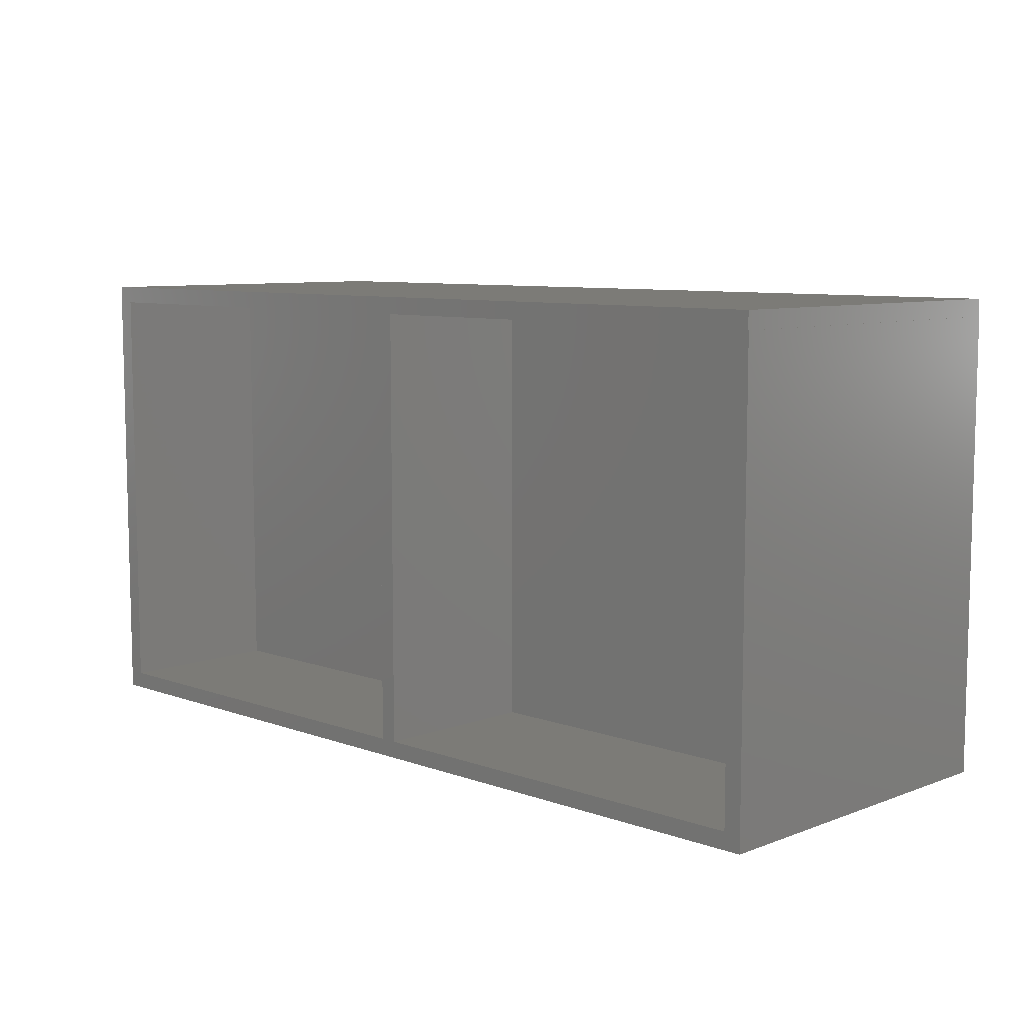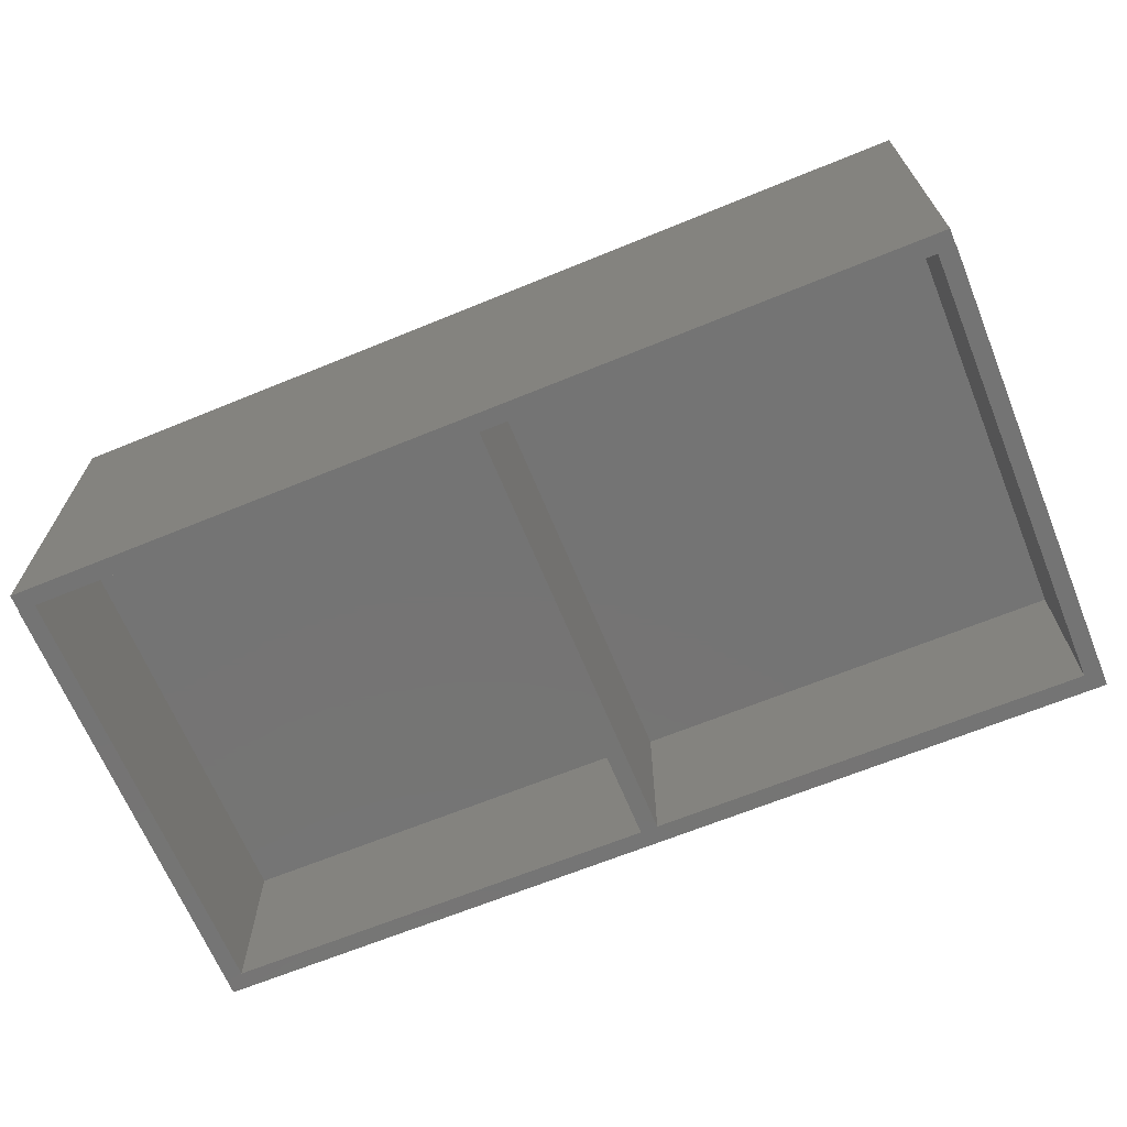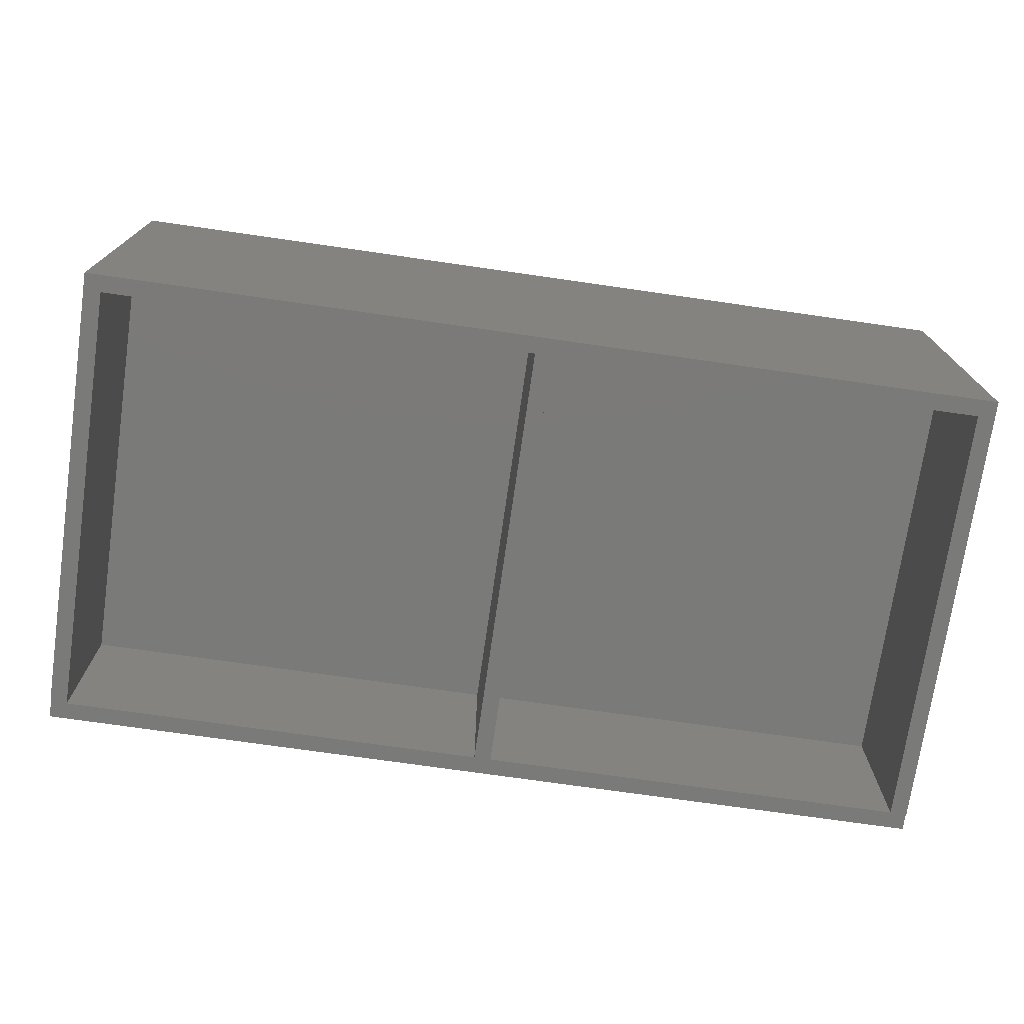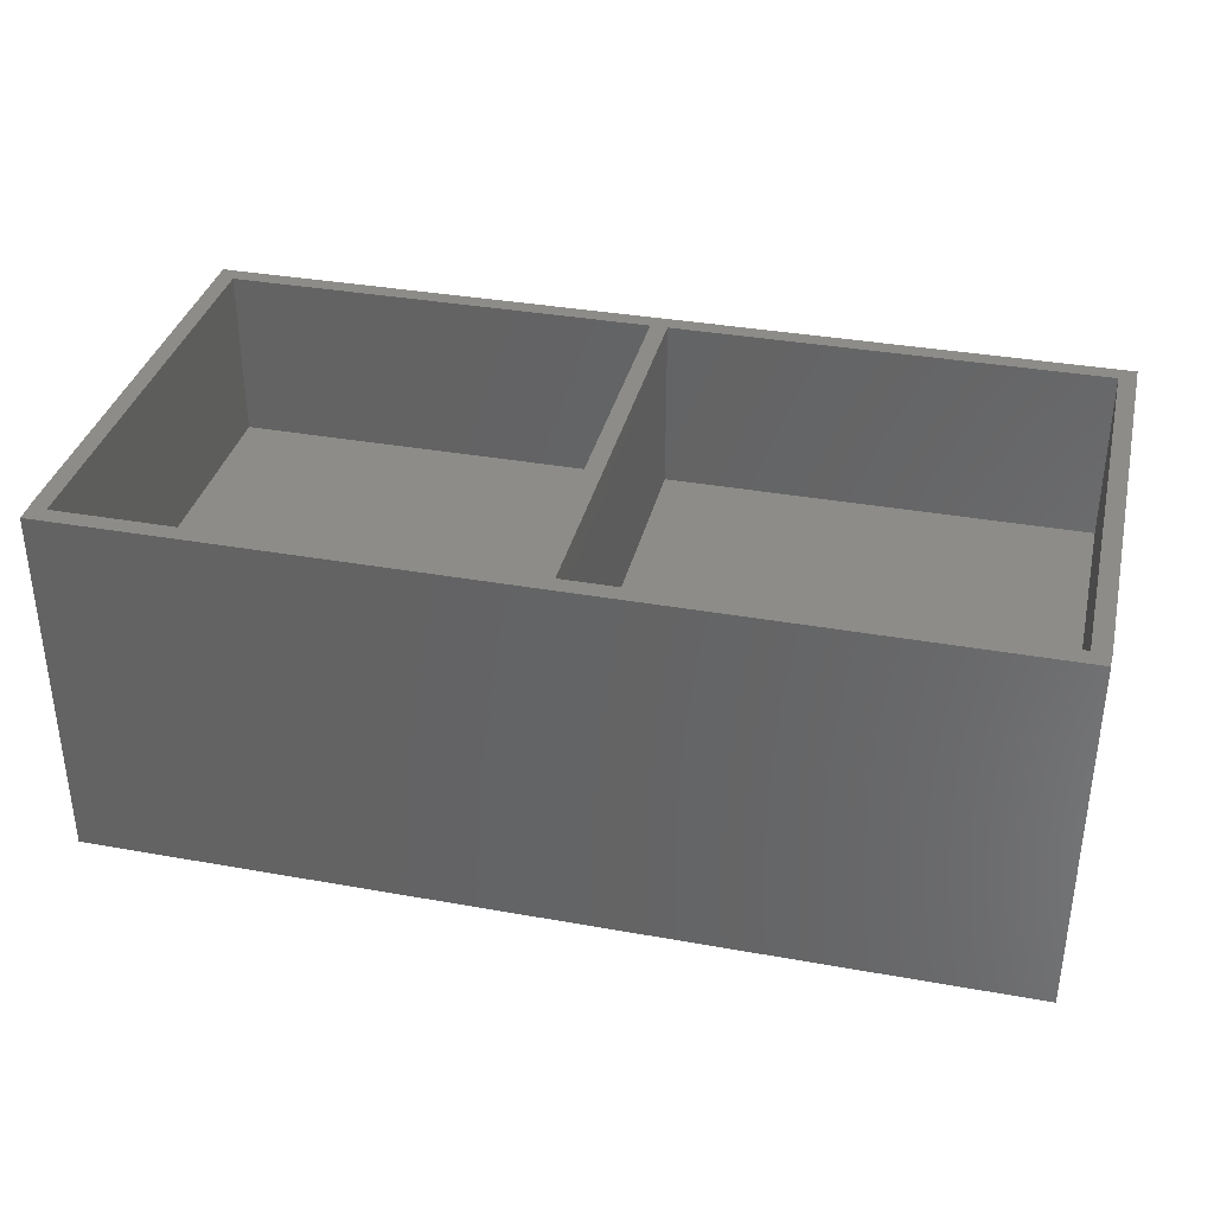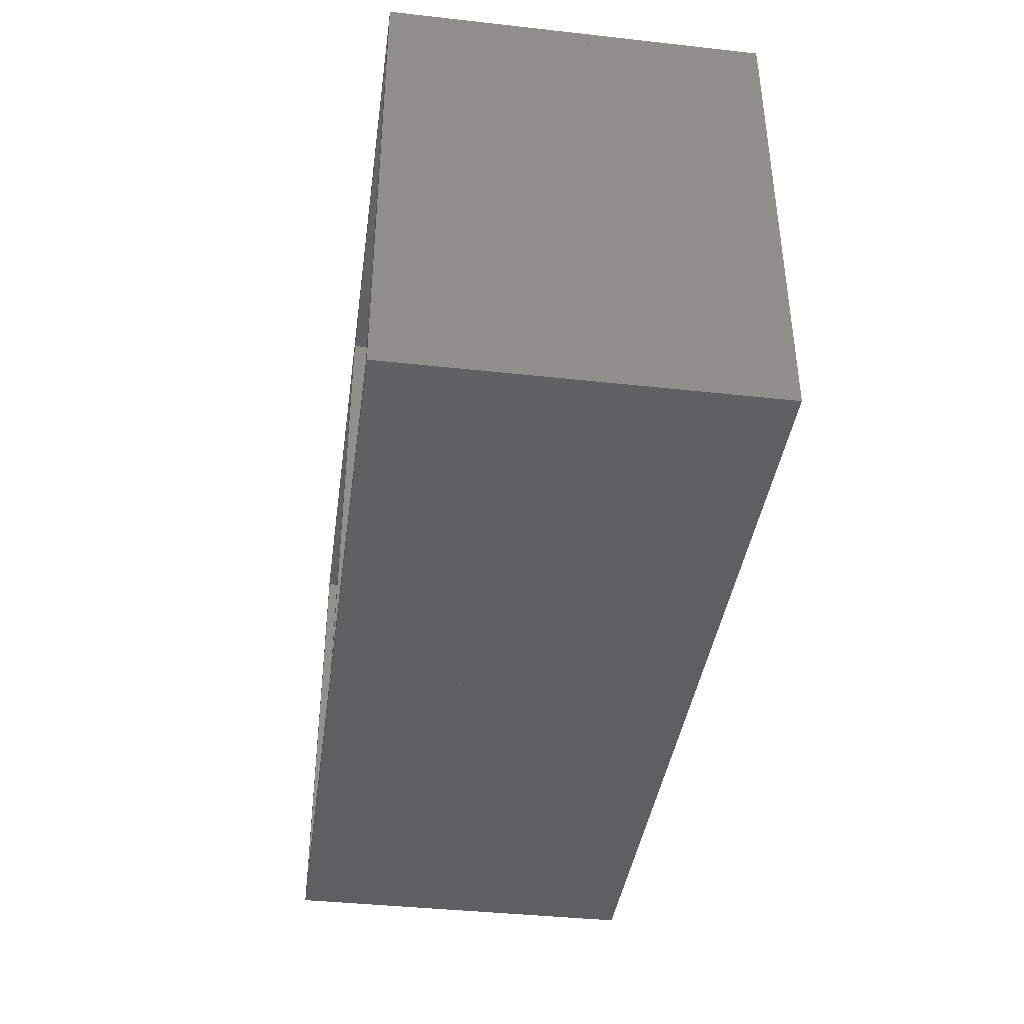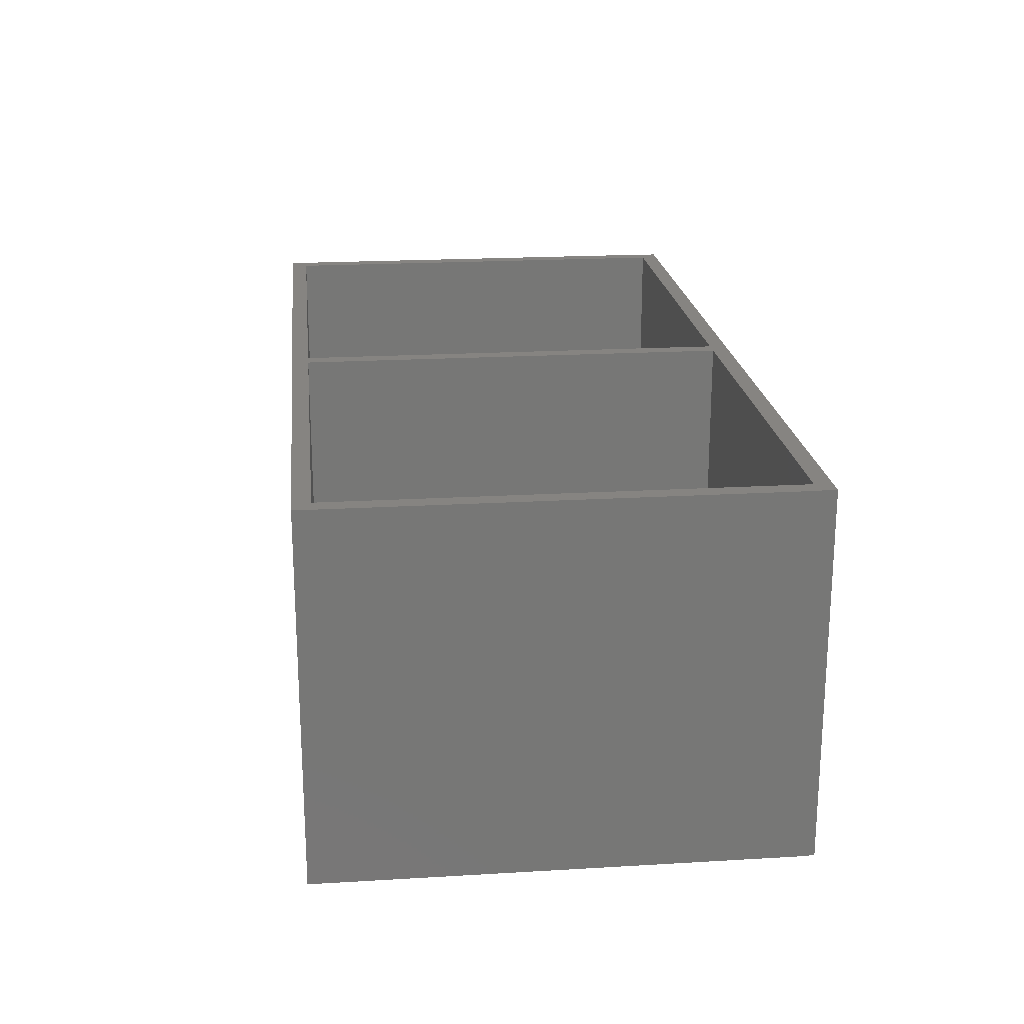
<metadata>
{"format":"stl","ext":"stl","renderer":"f3d","projection":"perspective","resolution":1024,"background":"white","views":[{"elev":8.3,"azim":44.4,"up":"+Z"},{"elev":-66.7,"azim":22.3,"up":"+Y"},{"elev":-73.3,"azim":171.8,"up":"+Y"},{"elev":35.5,"azim":13.3,"up":"+Y"},{"elev":-39.9,"azim":82.2,"up":"+Z"},{"elev":20.7,"azim":-96.1,"up":"+Y"}]}
</metadata>
<code>
# stl→obj: 173 verts, 488 faces
v 19.27 -8 0.75
v 19.27 -0.375 0.75
v 0.375 -0.375 0.75
v 0.375 -8 0.75
v 19.27 0.375 0.75
v 19.27 8 0.75
v 0.375 8 0.75
v 0.375 0.375 0.75
v -0.375 -0.375 0.75
v -19.27 -0.375 0.75
v -19.27 -8 0.75
v -0.375 -8 0.75
v -19.27 8 0.75
v -19.27 0.375 0.75
v -0.375 0.375 0.75
v -0.375 8 0.75
v 19.27 -0.375 0
v 19.27 -8 0
v 0.375 -8 0
v 0.375 -0.375 0
v 19.27 8 0
v 19.27 0.375 0
v 0.375 0.375 0
v 0.375 8 0
v -0.375 -8 0
v -19.27 -8 0
v -19.27 -0.375 0
v -0.375 -0.375 0
v -0.375 0.375 0
v -19.27 0.375 0
v -19.27 8 0
v -0.375 8 0
v -19.27 -0.375 0.3625
v -18.5 -0.375 0.75
v 19.27 0.375 0.3625
v 18.5 0.375 0.75
v 19.27 8 0.01359
v 0.375 8 0.368
v -19.27 8 0.7364
v -0.375 8 0.382
v -0.375 7.4 0.75
v 19.27 7.4 0.75
v 19.27 -8 0.7364
v 0.375 -8 0.382
v -19.27 -8 0.01359
v -0.375 -8 0.368
v 0.375 -7.4 0.75
v -19.27 -7.4 0.75
v 19.27 -8 20.75
v 19.27 -0.375 20.75
v 0.375 -0.375 20.75
v 0.375 -8 20.75
v 19.27 0.375 20.75
v 19.27 8 20.75
v 0.375 8 20.75
v 0.375 0.375 20.75
v -0.375 -0.375 20.75
v -19.27 -0.375 20.75
v -19.27 -8 20.75
v -0.375 -8 20.75
v -19.27 8 20.75
v -19.27 0.375 20.75
v -0.375 0.375 20.75
v -0.375 8 20.75
v -20 0.375 20.75
v -20 -0.375 20.75
v -20 8 20.75
v -20 -8 20.75
v 20 -0.375 20.75
v 20 0.375 20.75
v 20 8 20.75
v 20 -8 20.75
v 19.27 -0.375 20
v 19.27 -8 20
v 0.375 -8 20
v 0.375 -0.375 20
v 19.27 8 20
v 19.27 0.375 20
v 0.375 0.375 20
v 0.375 8 20
v -0.375 -8 20
v -19.27 -8 20
v -19.27 -0.375 20
v -0.375 -0.375 20
v -0.375 0.375 20
v -19.27 0.375 20
v -19.27 8 20
v -0.375 8 20
v -20 -0.375 20
v -20 0.375 20
v -20 8 20
v -20 -8 20
v 20 0.375 20
v 20 -0.375 20
v 20 8 20
v 20 -8 20
v 19.27 -8 20.74
v 0.375 -8 20.38
v -19.27 -8 20.01
v -0.375 -8 20.37
v 19.27 8 20.01
v 0.375 8 20.37
v -19.27 8 20.74
v -0.375 8 20.38
v 20 0.375 20.39
v 20 -0.375 20.36
v -20 0.375 20.36
v -20 -0.375 20.39
v 20.02 -7.4 0.75
v 20.02 -0.375 0.75
v 20.02 -0.375 9.531
v 20.02 -0.375 20
v 20.02 -8 20
v 20.02 -8 0.75
v 20.02 0.375 0.75
v 20.02 8 0.75
v 20.02 8 20
v 20.02 0.375 10.47
v 20.02 0.375 20
v 20.02 -0.375 0
v 20.02 0.375 0
v 20.02 8 0
v 20.02 -8 0
v 19.27 -0.375 10.47
v 19.27 0.375 9.531
v 20 -0.3469 0.75
v 20 0.375 0.75
v 20 -0.375 0.75
v 20 0.375 0
v 20 -0.375 0
v 20 8 0.75
v 20 8 0.6667
v 20 8 0
v 19.27 -0.375 19.64
v 20 -8 0.75
v 20 -8 19.33
v 19.3 -8 0.75
v 20 -8 0
v -19.27 -0.375 9.531
v -19.27 0.375 10.47
v -20.02 -0.375 10.47
v -20.02 -0.375 0.75
v -20.02 -8 0.75
v -20.02 -8 20
v -20.02 -0.375 20
v -20.02 7.4 0.75
v -20.02 0.375 0.75
v -20.02 0.375 9.531
v -20.02 8 20
v -20.02 8 0.75
v -20.02 0.375 20
v -20.02 0.375 0
v -20.02 -0.375 0
v -20.02 8 0
v -20.02 -8 0
v -20 -8 0.75
v -19.3 8 0.75
v -20 -0.375 0.75
v -20 -0.375 0
v -20 0.375 0.75
v -19.27 0.375 19.64
v -20 0.375 0
v -20 0.3469 0.75
v 0.375 -0.375 9.531
v 0.375 0.375 10.47
v -0.375 -0.375 10.47
v -0.375 0.375 9.531
v -0.3469 -8 0.75
v 0.3469 8 0.75
v -0.375 -0.375 9.812
v 0.375 -0.375 10.19
v 0.375 0.375 9.812
v -0.375 0.375 10.19
f 1 2 3
f 1 3 4
f 5 6 7
f 5 7 8
f 9 10 11
f 9 11 12
f 13 14 15
f 13 15 16
f 17 18 19
f 17 19 20
f 21 22 23
f 21 23 24
f 25 26 27
f 25 27 28
f 29 30 31
f 29 31 32
f 2 17 20
f 2 20 3
f 27 33 34
f 27 34 9
f 27 9 28
f 10 34 33
f 23 22 35
f 23 35 36
f 23 36 8
f 35 5 36
f 14 30 29
f 14 29 15
f 37 21 24
f 37 24 38
f 7 6 37
f 7 37 38
f 32 31 39
f 32 39 40
f 39 13 16
f 39 16 40
f 7 24 23
f 7 23 8
f 32 41 15
f 32 15 29
f 41 32 16
f 13 31 30
f 13 30 14
f 21 42 5
f 21 5 22
f 42 21 6
f 43 44 19
f 43 19 18
f 43 1 4
f 43 4 44
f 45 26 25
f 45 25 46
f 11 45 46
f 11 46 12
f 19 47 3
f 19 3 20
f 4 47 19
f 26 48 10
f 26 10 27
f 11 48 26
f 28 9 12
f 28 12 25
f 17 2 1
f 17 1 18
f 49 50 51
f 49 51 52
f 53 54 55
f 53 55 56
f 50 53 56
f 50 56 51
f 57 58 59
f 57 59 60
f 61 62 63
f 61 63 64
f 63 62 58
f 63 58 57
f 57 51 56
f 57 56 63
f 55 64 63
f 55 63 56
f 60 52 51
f 60 51 57
f 62 65 66
f 62 66 58
f 61 67 65
f 61 65 62
f 58 66 68
f 58 68 59
f 50 69 70
f 50 70 53
f 53 70 71
f 53 71 54
f 49 72 69
f 49 69 50
f 73 74 75
f 73 75 76
f 77 78 79
f 77 79 80
f 78 73 76
f 78 76 79
f 81 82 83
f 81 83 84
f 85 86 87
f 85 87 88
f 83 86 85
f 83 85 84
f 76 84 85
f 76 85 79
f 88 80 79
f 88 79 85
f 84 76 75
f 84 75 81
f 83 89 90
f 83 90 86
f 86 90 91
f 86 91 87
f 82 92 89
f 82 89 83
f 78 93 94
f 78 94 73
f 77 95 93
f 77 93 78
f 73 94 96
f 73 96 74
f 97 98 75
f 97 75 74
f 97 49 52
f 97 52 98
f 99 82 81
f 99 81 100
f 59 99 100
f 59 100 60
f 100 81 75
f 100 75 98
f 52 60 100
f 52 100 98
f 99 92 82
f 59 68 92
f 59 92 99
f 97 74 96
f 97 96 72
f 97 72 49
f 101 77 80
f 101 80 102
f 55 54 101
f 55 101 102
f 88 87 103
f 88 103 104
f 103 61 64
f 103 64 104
f 104 102 80
f 104 80 88
f 104 64 55
f 104 55 102
f 87 91 67
f 87 67 103
f 103 67 61
f 101 95 77
f 54 71 95
f 54 95 101
f 105 106 94
f 105 94 93
f 105 70 69
f 105 69 106
f 105 93 95
f 105 95 71
f 105 71 70
f 106 96 94
f 106 69 72
f 106 72 96
f 107 90 89
f 107 89 108
f 66 65 107
f 66 107 108
f 107 91 90
f 65 67 91
f 65 91 107
f 68 108 89
f 68 89 92
f 108 68 66
f 109 110 111
f 112 113 114
f 112 114 109
f 112 109 111
f 115 116 117
f 115 117 118
f 117 119 118
f 111 110 115
f 111 115 118
f 119 112 111
f 119 111 118
f 110 120 121
f 110 121 115
f 115 121 122
f 115 122 116
f 109 123 120
f 109 120 110
f 114 123 109
f 124 2 1
f 124 1 74
f 74 73 124
f 42 5 125
f 77 6 42
f 77 42 125
f 77 125 78
f 42 21 22
f 42 22 5
f 6 21 42
f 2 17 18
f 2 18 1
f 126 93 127
f 93 126 128
f 93 128 94
f 126 127 129
f 126 129 130
f 126 130 128
f 6 77 131
f 131 77 95
f 131 95 131
f 21 6 131
f 21 131 132
f 21 132 133
f 131 131 132
f 5 127 93
f 5 93 78
f 35 22 129
f 5 35 129
f 5 129 127
f 94 128 2
f 94 2 134
f 94 134 73
f 128 130 17
f 128 17 2
f 135 136 137
f 1 137 136
f 1 136 96
f 1 96 74
f 138 135 137
f 138 137 18
f 1 18 137
f 94 73 74
f 94 74 96
f 138 18 17
f 138 17 130
f 77 78 93
f 77 93 95
f 129 22 21
f 129 21 133
f 114 113 136
f 114 136 135
f 113 96 136
f 123 114 135
f 123 135 138
f 116 131 95
f 116 95 117
f 122 133 132
f 116 122 132
f 116 132 131
f 112 94 96
f 112 96 113
f 93 119 117
f 93 117 95
f 94 112 119
f 94 119 93
f 129 121 120
f 129 120 130
f 121 129 133
f 121 133 122
f 123 138 130
f 123 130 120
f 48 10 139
f 83 82 11
f 83 11 48
f 83 48 139
f 14 13 87
f 14 87 140
f 87 86 140
f 14 30 31
f 14 31 13
f 48 26 27
f 48 27 10
f 11 26 48
f 141 142 143
f 141 143 144
f 144 145 141
f 146 147 148
f 149 150 146
f 149 146 148
f 149 148 151
f 147 142 141
f 147 141 148
f 151 148 141
f 151 141 145
f 147 152 153
f 147 153 142
f 146 154 152
f 146 152 147
f 150 154 146
f 142 153 155
f 142 155 143
f 11 82 156
f 156 82 144
f 156 144 143
f 11 156 155
f 11 155 26
f 156 143 155
f 150 149 157
f 157 149 87
f 157 87 13
f 150 157 31
f 150 31 154
f 157 13 31
f 10 158 89
f 10 89 83
f 33 27 159
f 10 33 159
f 10 159 158
f 90 160 14
f 90 14 161
f 86 90 161
f 160 162 30
f 160 30 14
f 163 89 158
f 89 163 160
f 89 160 90
f 163 158 159
f 163 159 162
f 163 162 160
f 145 89 90
f 145 90 151
f 162 159 153
f 162 153 152
f 152 154 31
f 152 31 30
f 151 86 87
f 151 87 149
f 145 144 82
f 145 82 83
f 155 153 27
f 155 27 26
f 47 3 164
f 76 75 4
f 76 4 47
f 76 47 164
f 8 7 80
f 8 80 165
f 80 79 165
f 8 23 24
f 8 24 7
f 47 19 20
f 47 20 3
f 4 19 47
f 166 9 12
f 166 12 81
f 81 84 166
f 41 15 167
f 88 16 41
f 88 41 167
f 88 167 85
f 41 32 29
f 41 29 15
f 16 32 41
f 9 28 25
f 9 25 12
f 4 75 168
f 168 75 81
f 168 81 12
f 4 168 25
f 4 25 19
f 168 12 25
f 16 88 169
f 169 88 80
f 169 80 7
f 16 169 24
f 16 24 32
f 169 7 24
f 3 9 170
f 3 170 171
f 171 170 84
f 171 84 76
f 3 20 28
f 3 28 9
f 8 172 173
f 8 173 15
f 173 172 79
f 173 79 85
f 23 8 15
f 23 15 29
f 29 32 24
f 29 24 23
f 85 79 80
f 85 80 88
f 25 28 20
f 25 20 19
f 84 81 75
f 84 75 76
f 171 3 2
f 171 2 134
f 76 171 134
f 76 134 73
f 20 17 2
f 20 2 3
f 94 134 2
f 94 2 128
f 134 94 73
f 2 17 130
f 2 130 128
f 170 34 9
f 84 83 10
f 84 10 34
f 84 34 170
f 27 28 9
f 27 9 34
f 27 34 33
f 10 33 34
f 83 89 158
f 83 158 10
f 33 159 27
f 159 33 10
f 159 10 158
f 170 9 3
f 170 3 171
f 84 170 171
f 84 171 76
f 28 20 3
f 28 3 9
f 172 36 8
f 79 78 5
f 79 5 36
f 79 36 172
f 22 23 8
f 22 8 36
f 22 36 35
f 5 35 36
f 78 93 127
f 78 127 5
f 35 129 22
f 5 127 129
f 5 129 35
f 15 14 161
f 15 161 173
f 173 161 86
f 173 86 85
f 29 30 14
f 29 14 15
f 90 161 14
f 90 14 160
f 86 161 90
f 30 162 160
f 30 160 14
f 8 15 173
f 8 173 172
f 172 173 85
f 172 85 79
f 29 15 8
f 29 8 23
f 23 22 17
f 23 17 20
f 17 22 129
f 17 129 130
f 29 28 27
f 29 27 30
f 27 159 162
f 27 162 30
f 29 23 20
f 29 20 28
f 76 73 78
f 76 78 79
f 78 73 94
f 78 94 93
f 84 85 86
f 84 86 83
f 86 90 89
f 86 89 83
f 84 76 79
f 84 79 85
f 127 93 126
f 126 93 94
f 126 94 128
f 127 126 130
f 127 130 129
f 126 128 130
f 158 89 163
f 163 89 90
f 163 90 160
f 158 163 162
f 158 162 159
f 163 160 162

</code>
